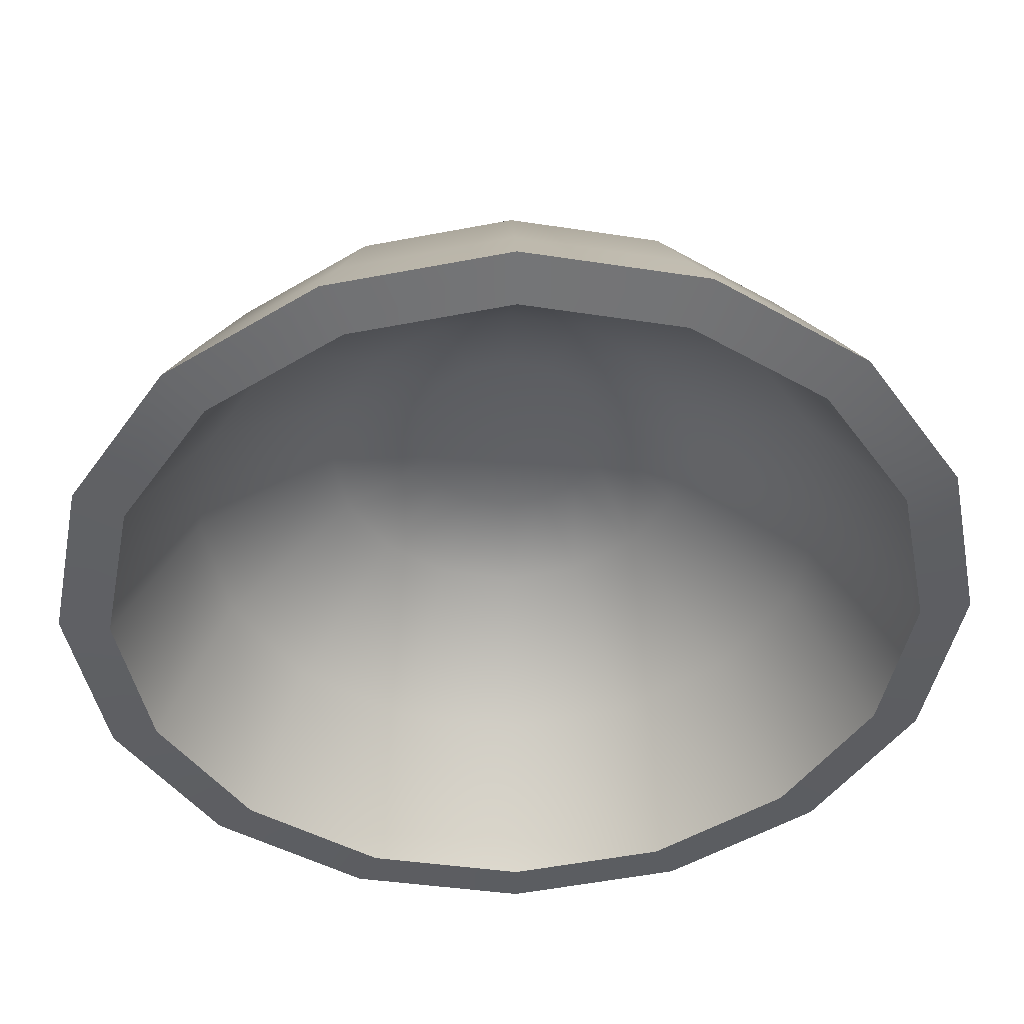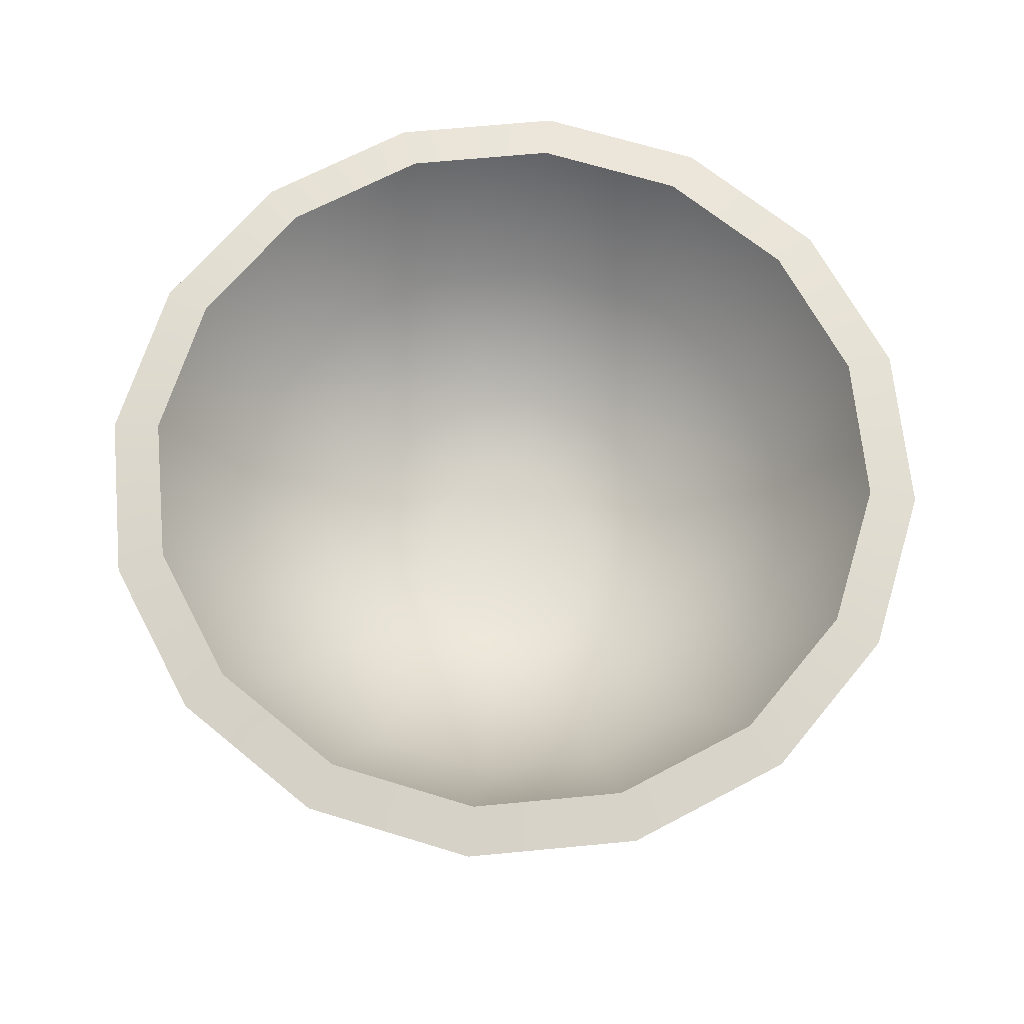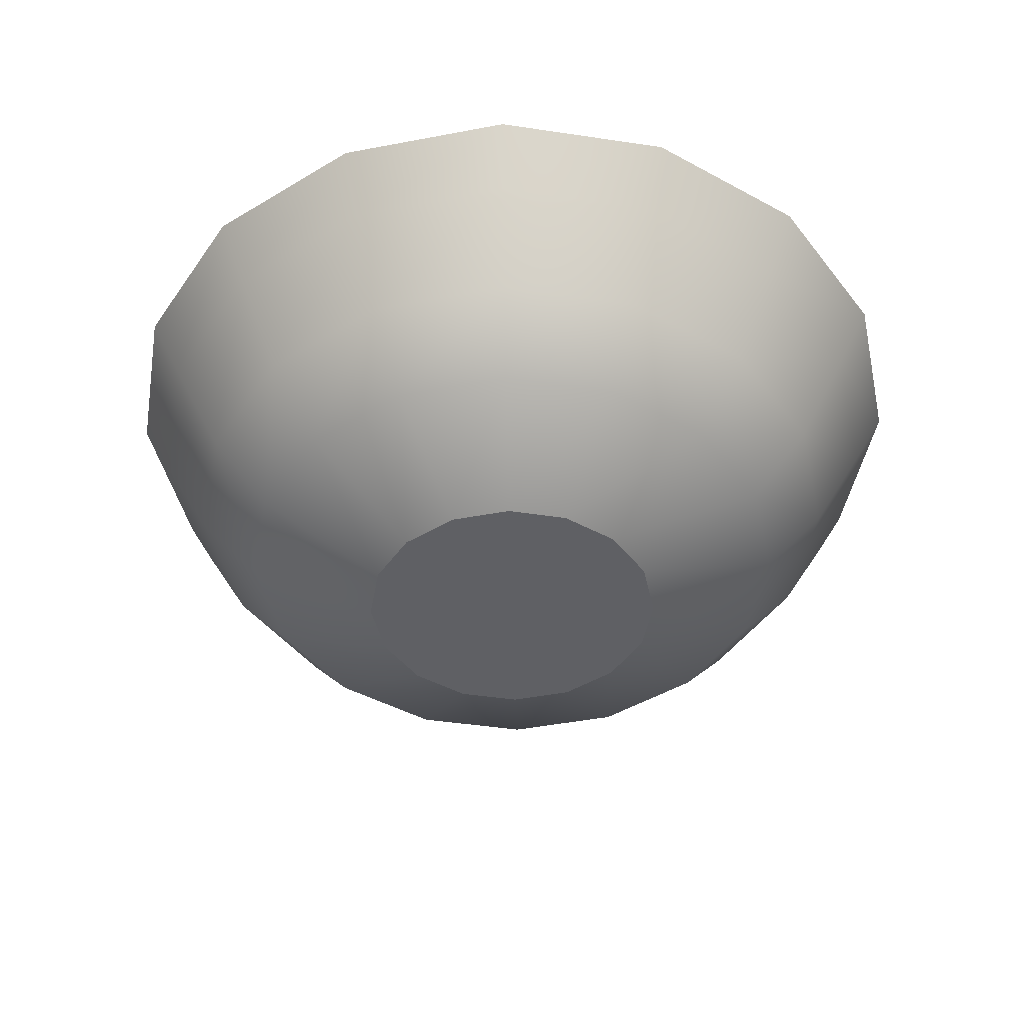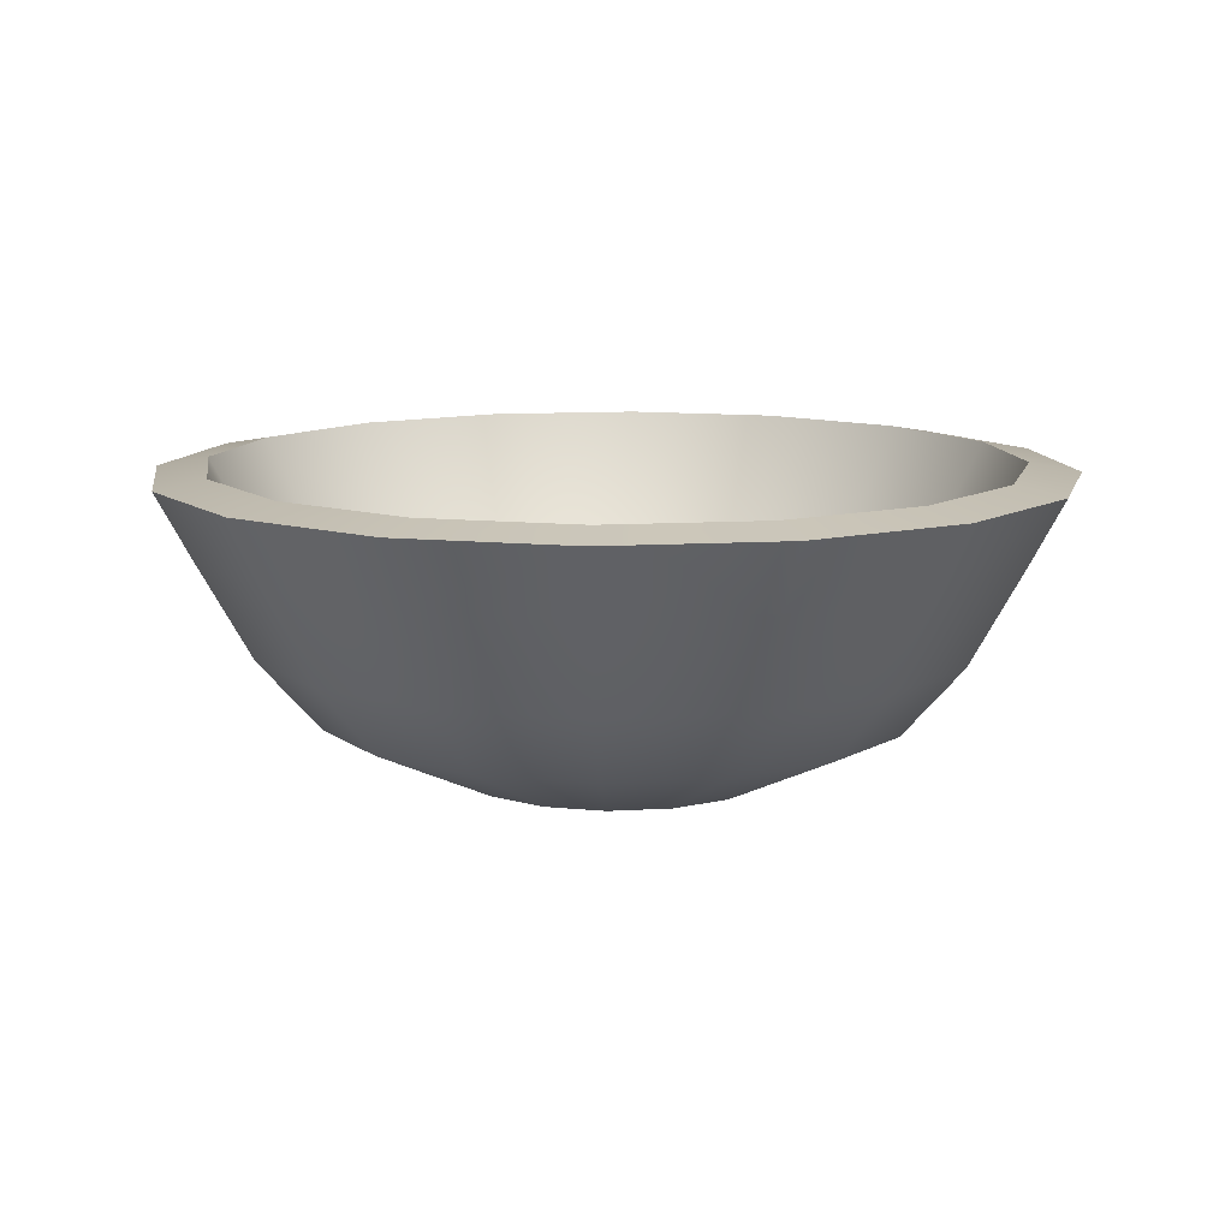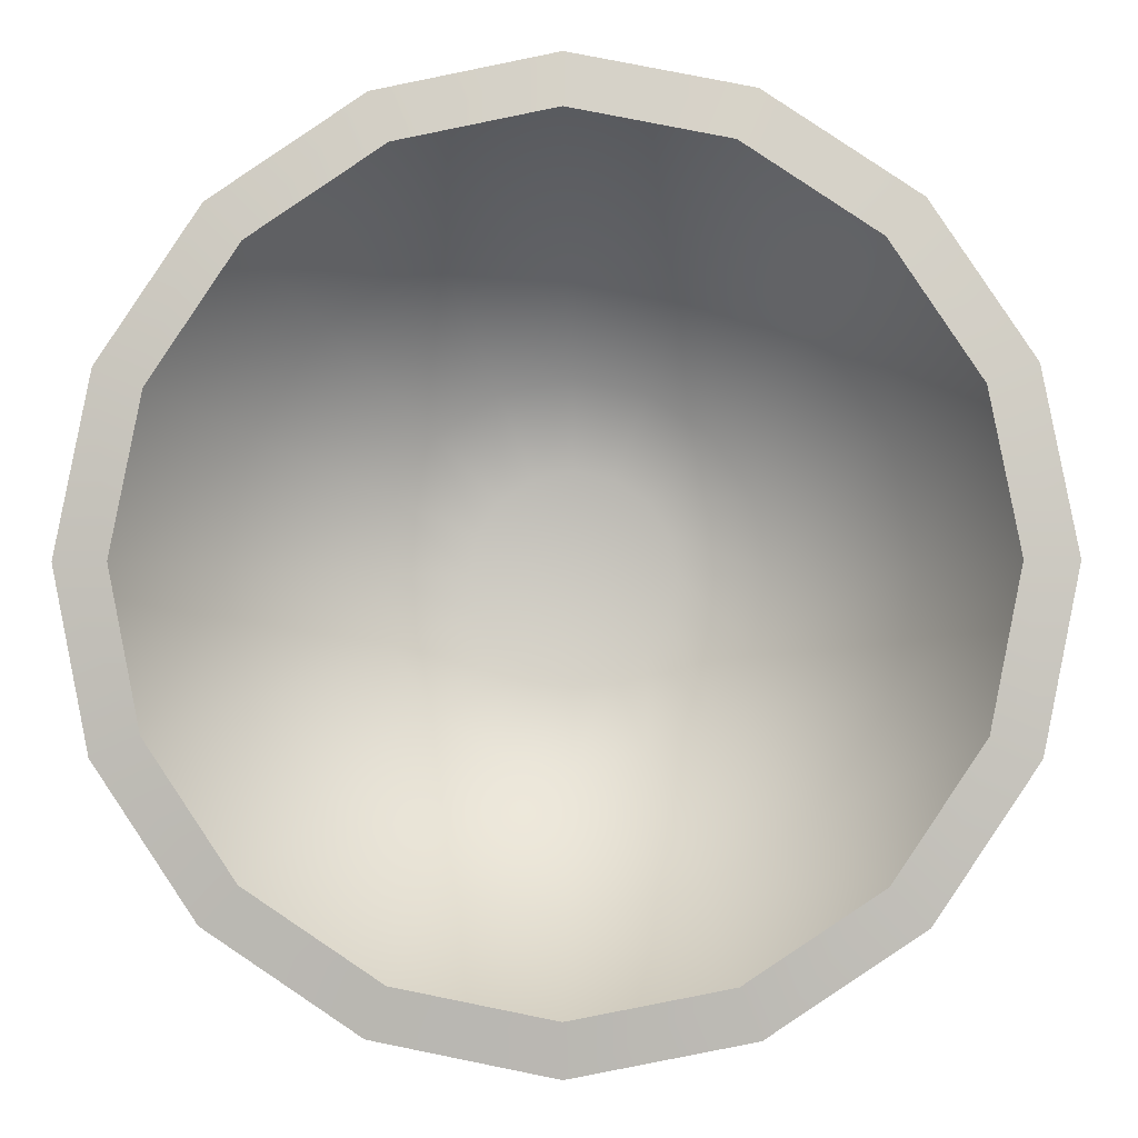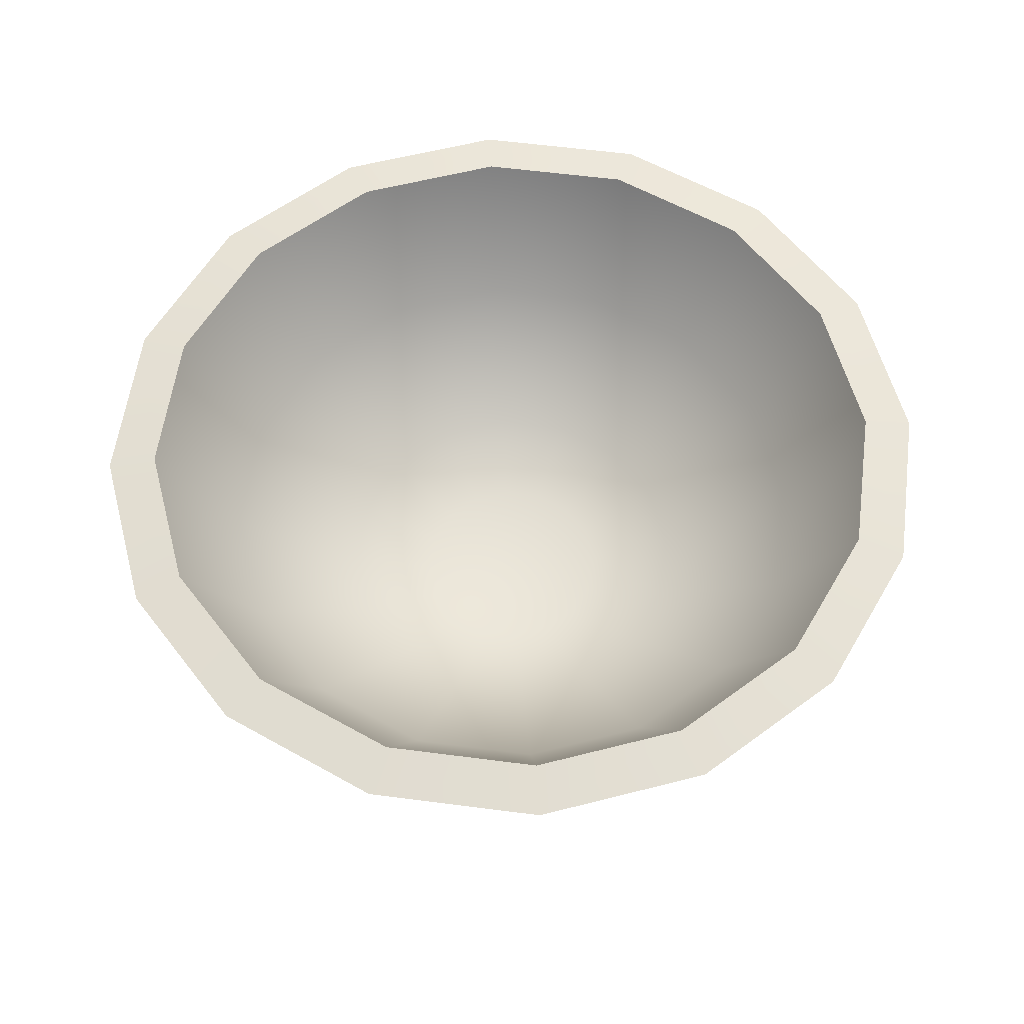
<metadata>
{"format":"obj","ext":"obj","renderer":"f3d","projection":"perspective","resolution":1024,"background":"white","views":[{"elev":43.8,"azim":178.3,"up":"+Z"},{"elev":67.5,"azim":-84.2,"up":"+Y"},{"elev":-44.3,"azim":-111.2,"up":"+Y"},{"elev":11.2,"azim":-64.7,"up":"+Y"},{"elev":-2.8,"azim":-177.9,"up":"+Z"},{"elev":58.6,"azim":-116.1,"up":"+Y"}]}
</metadata>
<code>
g Plate_1
v 0.2355 0.1363 -6.407e-09
v 0.2558 0.1741 -5.501e-09
v 0.2364 0.1741 -0.0979
v 0.2176 0.1363 -0.09013
v 0.2044 0.0806 -8.246e-09
v 0.1809 0.1741 -0.1809
v 0.1888 0.0806 -0.07821
v 0.1682 0.03933 -1.002e-08
v 0.1665 0.1363 -0.1665
v 0.0979 0.1741 -0.2364
v 0.1554 0.03933 -0.06436
v 0.09089 0.003559 -1.569e-08
v 0.08398 0.003559 -0.03478
v 0.09013 0.1363 -0.2176
v -5.07e-08 0.1741 -0.2558
v 0.1445 0.0806 -0.1445
v 0.1189 0.03933 -0.1189
v 0.06427 0.003559 -0.06427
v -5.268e-08 0.1363 -0.2355
v -0.0979 0.1741 -0.2364
v 0.07821 0.0806 -0.1888
v 0.06436 0.03933 -0.1554
v 0.03478 0.003559 -0.08398
v -0.09013 0.1363 -0.2176
v -0.1809 0.1741 -0.1809
v -4.572e-08 0.0806 -0.2044
v 9.418e-09 0.03933 -0.1682
v 1.147e-07 0.003559 -0.09089
v -0.1665 0.1363 -0.1665
v -0.2364 0.1741 -0.0979
v -0.07821 0.0806 -0.1888
v -0.06436 0.03933 -0.1554
v -0.03478 0.003559 -0.08398
v -0.2176 0.1363 -0.09013
v -0.2558 0.1741 8.732e-09
v -0.1445 0.0806 -0.1445
v -0.1189 0.03933 -0.1189
v -0.06427 0.003559 -0.06427
v -0.2355 0.1363 6.697e-09
v -0.2364 0.1741 0.0979
v -0.1888 0.0806 -0.07821
v -0.1554 0.03933 -0.06436
v -0.08398 0.003559 -0.03478
v -0.2176 0.1363 0.09013
v -0.1809 0.1741 0.1809
v -0.2044 0.0806 3.124e-09
v -0.1682 0.03933 -6.587e-10
v -0.09089 0.003559 -1.063e-08
v -0.1665 0.1363 0.1665
v -0.0979 0.1741 0.2364
v -0.1888 0.0806 0.07821
v -0.1554 0.03933 0.06436
v -0.08398 0.003559 0.03478
v -0.09013 0.1363 0.2176
v -8.933e-08 0.1741 0.2558
v -0.1445 0.0806 0.1445
v -0.1189 0.03933 0.1189
v -0.06427 0.003559 0.06427
v -8.825e-08 0.1363 0.2355
v 0.0979 0.1741 0.2364
v -0.07821 0.0806 0.1888
v -0.06436 0.03933 0.1554
v -0.03478 0.003559 0.08398
v 0.09013 0.1363 0.2176
v 0.1809 0.1741 0.1809
v -7.657e-08 0.0806 0.2044
v -1.598e-08 0.03933 0.1682
v 1.009e-07 0.003559 0.09089
v 0.1665 0.1363 0.1665
v 0.2364 0.1741 0.0979
v 0.07821 0.0806 0.1888
v 0.06436 0.03933 0.1554
v 0.03478 0.003559 0.08398
v 0.2176 0.1363 0.09013
v 0.2558 0.1741 -5.501e-09
v 0.2355 0.1363 -6.407e-09
v 0.1445 0.0806 0.1445
v 0.1189 0.03933 0.1189
v 0.06427 0.003559 0.06427
v 0.1888 0.0806 0.07821
v 0.2044 0.0806 -8.246e-09
v 0.1554 0.03933 0.06436
v 0.08398 0.003559 0.03478
v 0.1682 0.03933 -1.002e-08
v 0.09089 0.003559 -1.569e-08
v 0.1819 0.09808 -8.117e-09
v 0.2096 0.1792 -0.08681
v 0.2268 0.1792 -6.611e-09
v 0.168 0.09808 -0.06959
v 0.1604 0.1792 -0.1604
v 0.1065 0.04101 -1.172e-08
v 0.1286 0.09808 -0.1286
v 0.08681 0.1792 -0.2096
v 0.09842 0.04101 -0.04077
v 0.06959 0.09808 -0.168
v -5.009e-08 0.1792 -0.2268
v 0.05287 0.0245 -0.0219
v 0.05723 0.0245 -1.376e-08
v 0.04047 0.0245 -0.04047
v 0.07533 0.04101 -0.07533
v 0.0219 0.0245 -0.05287
v 0.04077 0.04101 -0.09842
v -7.326e-08 0.0245 -0.05723
v -5.725e-08 0.09808 -0.1819
v -0.08681 0.1792 -0.2096
v -6.389e-08 0.04101 -0.1065
v -0.0219 0.0245 -0.05287
v -0.04077 0.04101 -0.09842
v -0.04047 0.0245 -0.04047
v -0.06959 0.09808 -0.168
v -0.1604 0.1792 -0.1604
v -0.07533 0.04101 -0.07533
v -0.05287 0.0245 -0.0219
v -0.1286 0.09808 -0.1286
v -0.2096 0.1792 -0.08681
v -0.168 0.09808 -0.06959
v -0.2268 0.1792 6.818e-09
v -0.09842 0.04101 -0.04077
v -0.05723 0.0245 -1.023e-08
v -0.1819 0.09808 2.72e-09
v -0.2096 0.1792 0.08681
v -0.1065 0.04101 -5.291e-09
v -0.05287 0.0245 0.0219
v -0.168 0.09808 0.06959
v -0.1604 0.1792 0.1604
v -0.09842 0.04101 0.04077
v -0.04047 0.0245 0.04047
v -0.1286 0.09808 0.1286
v -0.08681 0.1792 0.2096
v -0.07533 0.04101 0.07533
v -0.0219 0.0245 0.05287
v -0.06959 0.09808 0.168
v -8.653e-08 0.1792 0.2268
v -0.04077 0.04101 0.09842
v -7.562e-08 0.0245 0.05723
v -8.666e-08 0.09808 0.1819
v 0.08681 0.1792 0.2096
v -8.135e-08 0.04101 0.1065
v 0.0219 0.0245 0.05287
v 0.06959 0.09808 0.168
v 0.1604 0.1792 0.1604
v 0.04077 0.04101 0.09842
v 0.04047 0.0245 0.04047
v 0.1286 0.09808 0.1286
v 0.2096 0.1792 0.08681
v 0.07533 0.04101 0.07533
v 0.05287 0.0245 0.0219
v 0.168 0.09808 0.06959
v 0.2268 0.1792 -6.611e-09
v 0.1819 0.09808 -8.117e-09
v 0.09842 0.04101 0.04077
v 0.05723 0.0245 -1.376e-08
v 0.1065 0.04101 -1.172e-08
v 0.2364 0.1741 0.0979
v 0.2268 0.1792 -6.611e-09
v 0.2558 0.1741 -5.501e-09
v 0.2096 0.1792 0.08681
v 0.1809 0.1741 0.1809
v 0.1604 0.1792 0.1604
v 0.0979 0.1741 0.2364
v 0.08681 0.1792 0.2096
v -8.933e-08 0.1741 0.2558
v -8.653e-08 0.1792 0.2268
v -0.0979 0.1741 0.2364
v -0.08681 0.1792 0.2096
v -0.1809 0.1741 0.1809
v -0.1604 0.1792 0.1604
v -0.2364 0.1741 0.0979
v -0.2096 0.1792 0.08681
v -0.2558 0.1741 8.732e-09
v -0.2268 0.1792 6.818e-09
v -0.2364 0.1741 -0.0979
v -0.2096 0.1792 -0.08681
v -0.1809 0.1741 -0.1809
v -0.1604 0.1792 -0.1604
v -0.0979 0.1741 -0.2364
v -0.08681 0.1792 -0.2096
v -5.07e-08 0.1741 -0.2558
v -5.009e-08 0.1792 -0.2268
v 0.0979 0.1741 -0.2364
v 0.08681 0.1792 -0.2096
v 0.1809 0.1741 -0.1809
v 0.1604 0.1792 -0.1604
v 0.2364 0.1741 -0.0979
v 0.2096 0.1792 -0.08681
v 0.2558 0.1741 -5.501e-09
v 0.2268 0.1792 -6.611e-09
v -0.04047 0.0245 0.04047
v -7.444e-08 0.0245 -9.442e-09
v -0.0219 0.0245 0.05287
v -0.05287 0.0245 0.0219
v -7.562e-08 0.0245 0.05723
v -0.05723 0.0245 -1.023e-08
v 0.0219 0.0245 0.05287
v -0.05287 0.0245 -0.0219
v 0.04047 0.0245 0.04047
v -0.04047 0.0245 -0.04047
v 0.05287 0.0245 0.0219
v -0.0219 0.0245 -0.05287
v 0.05723 0.0245 -1.376e-08
v -7.326e-08 0.0245 -0.05723
v 0.05287 0.0245 -0.0219
v 0.0219 0.0245 -0.05287
v 0.04047 0.0245 -0.04047
v -0.09089 0.003559 -1.063e-08
v 3.719e-08 0.003559 -1.979e-08
v -0.08398 0.003559 -0.03478
v -0.08398 0.003559 0.03478
v -0.06427 0.003559 -0.06427
v -0.06427 0.003559 0.06427
v -0.03478 0.003559 -0.08398
v -0.03478 0.003559 0.08398
v 1.147e-07 0.003559 -0.09089
v 1.009e-07 0.003559 0.09089
v 0.03478 0.003559 -0.08398
v 0.03478 0.003559 0.08398
v 0.06427 0.003559 -0.06427
v 0.06427 0.003559 0.06427
v 0.08398 0.003559 -0.03478
v 0.08398 0.003559 0.03478
v 0.09089 0.003559 -1.569e-08
g Plate_1_0
f 3 2 1
f 4 3 1
f 1 5 4
f 6 3 4
f 5 7 4
f 5 8 7
f 9 6 4
f 4 7 9
f 10 6 9
f 8 11 7
f 8 12 11
f 12 13 11
f 14 10 9
f 15 10 14
f 7 16 9
f 7 11 16
f 9 16 14
f 11 13 17
f 11 17 16
f 13 18 17
f 19 15 14
f 20 15 19
f 16 21 14
f 16 17 21
f 14 21 19
f 17 18 22
f 17 22 21
f 18 23 22
f 24 20 19
f 25 20 24
f 21 26 19
f 21 22 26
f 19 26 24
f 22 23 27
f 22 27 26
f 23 28 27
f 29 25 24
f 30 25 29
f 26 31 24
f 26 27 31
f 24 31 29
f 27 28 32
f 27 32 31
f 28 33 32
f 34 30 29
f 35 30 34
f 31 36 29
f 31 32 36
f 29 36 34
f 32 33 37
f 32 37 36
f 33 38 37
f 39 35 34
f 40 35 39
f 36 41 34
f 36 37 41
f 34 41 39
f 37 38 42
f 37 42 41
f 38 43 42
f 44 40 39
f 45 40 44
f 41 46 39
f 41 42 46
f 39 46 44
f 42 43 47
f 42 47 46
f 43 48 47
f 49 45 44
f 50 45 49
f 46 51 44
f 46 47 51
f 44 51 49
f 47 48 52
f 47 52 51
f 48 53 52
f 54 50 49
f 55 50 54
f 51 56 49
f 51 52 56
f 49 56 54
f 52 53 57
f 52 57 56
f 53 58 57
f 59 55 54
f 60 55 59
f 56 61 54
f 56 57 61
f 54 61 59
f 57 58 62
f 57 62 61
f 58 63 62
f 64 60 59
f 65 60 64
f 61 66 59
f 61 62 66
f 59 66 64
f 62 63 67
f 62 67 66
f 63 68 67
f 69 65 64
f 70 65 69
f 66 71 64
f 66 67 71
f 64 71 69
f 67 68 72
f 67 72 71
f 68 73 72
f 74 70 69
f 75 70 74
f 76 75 74
f 71 77 69
f 71 72 77
f 69 77 74
f 72 73 78
f 72 78 77
f 73 79 78
f 74 80 76
f 77 80 74
f 77 78 80
f 80 81 76
f 78 79 82
f 78 82 80
f 80 82 81
f 79 83 82
f 82 84 81
f 82 83 84
f 83 85 84
f 88 87 86
f 87 89 86
f 87 90 89
f 91 86 89
f 90 92 89
f 90 93 92
f 94 91 89
f 94 89 92
f 93 95 92
f 93 96 95
f 91 94 97
f 98 91 97
f 97 94 99
f 100 94 92
f 94 100 99
f 100 92 95
f 99 100 101
f 100 102 101
f 102 100 95
f 101 102 103
f 96 104 95
f 102 95 104
f 96 105 104
f 102 106 103
f 106 102 104
f 103 106 107
f 106 108 107
f 106 104 108
f 107 108 109
f 105 110 104
f 104 110 108
f 105 111 110
f 108 112 109
f 108 110 112
f 109 112 113
f 111 114 110
f 110 114 112
f 111 115 114
f 115 116 114
f 112 114 116
f 115 117 116
f 112 118 113
f 118 112 116
f 113 118 119
f 117 120 116
f 118 116 120
f 117 121 120
f 118 122 119
f 122 118 120
f 119 122 123
f 121 124 120
f 122 120 124
f 121 125 124
f 122 126 123
f 126 122 124
f 123 126 127
f 125 128 124
f 126 124 128
f 125 129 128
f 126 130 127
f 130 126 128
f 127 130 131
f 129 132 128
f 130 128 132
f 129 133 132
f 130 134 131
f 134 130 132
f 131 134 135
f 133 136 132
f 134 132 136
f 133 137 136
f 134 138 135
f 138 134 136
f 135 138 139
f 137 140 136
f 138 136 140
f 137 141 140
f 138 142 139
f 142 138 140
f 139 142 143
f 141 144 140
f 142 140 144
f 141 145 144
f 142 146 143
f 146 142 144
f 143 146 147
f 145 148 144
f 146 144 148
f 145 149 148
f 149 150 148
f 146 151 147
f 151 146 148
f 151 148 150
f 147 151 152
f 153 151 150
f 151 153 152
f 156 155 154
f 155 157 154
f 154 157 158
f 157 159 158
f 158 159 160
f 159 161 160
f 160 161 162
f 161 163 162
f 162 163 164
f 163 165 164
f 164 165 166
f 165 167 166
f 166 167 168
f 167 169 168
f 168 169 170
f 169 171 170
f 170 171 172
f 171 173 172
f 172 173 174
f 173 175 174
f 174 175 176
f 175 177 176
f 176 177 178
f 177 179 178
f 178 179 180
f 179 181 180
f 180 181 182
f 181 183 182
f 182 183 184
f 183 185 184
f 184 185 186
f 185 187 186
f 190 189 188
f 189 191 188
f 189 190 192
f 193 191 189
f 194 189 192
f 193 189 195
f 196 189 194
f 195 189 197
f 198 189 196
f 197 189 199
f 200 189 198
f 199 189 201
f 200 202 189
f 189 203 201
f 189 202 204
f 203 189 204
f 207 206 205
f 205 206 208
f 209 206 207
f 208 206 210
f 211 206 209
f 210 206 212
f 213 206 211
f 212 206 214
f 215 206 213
f 214 206 216
f 217 206 215
f 216 206 218
f 219 206 217
f 218 206 220
f 221 206 219
f 220 206 221

</code>
